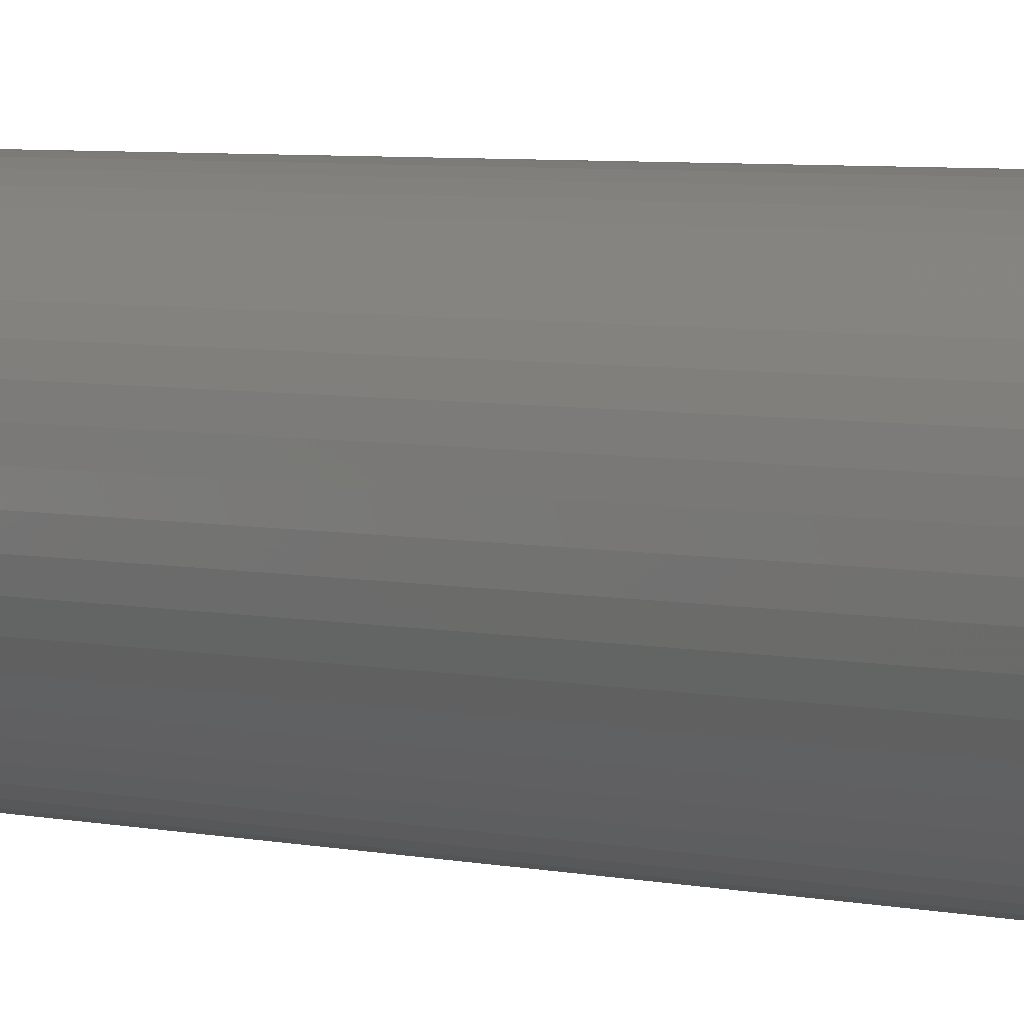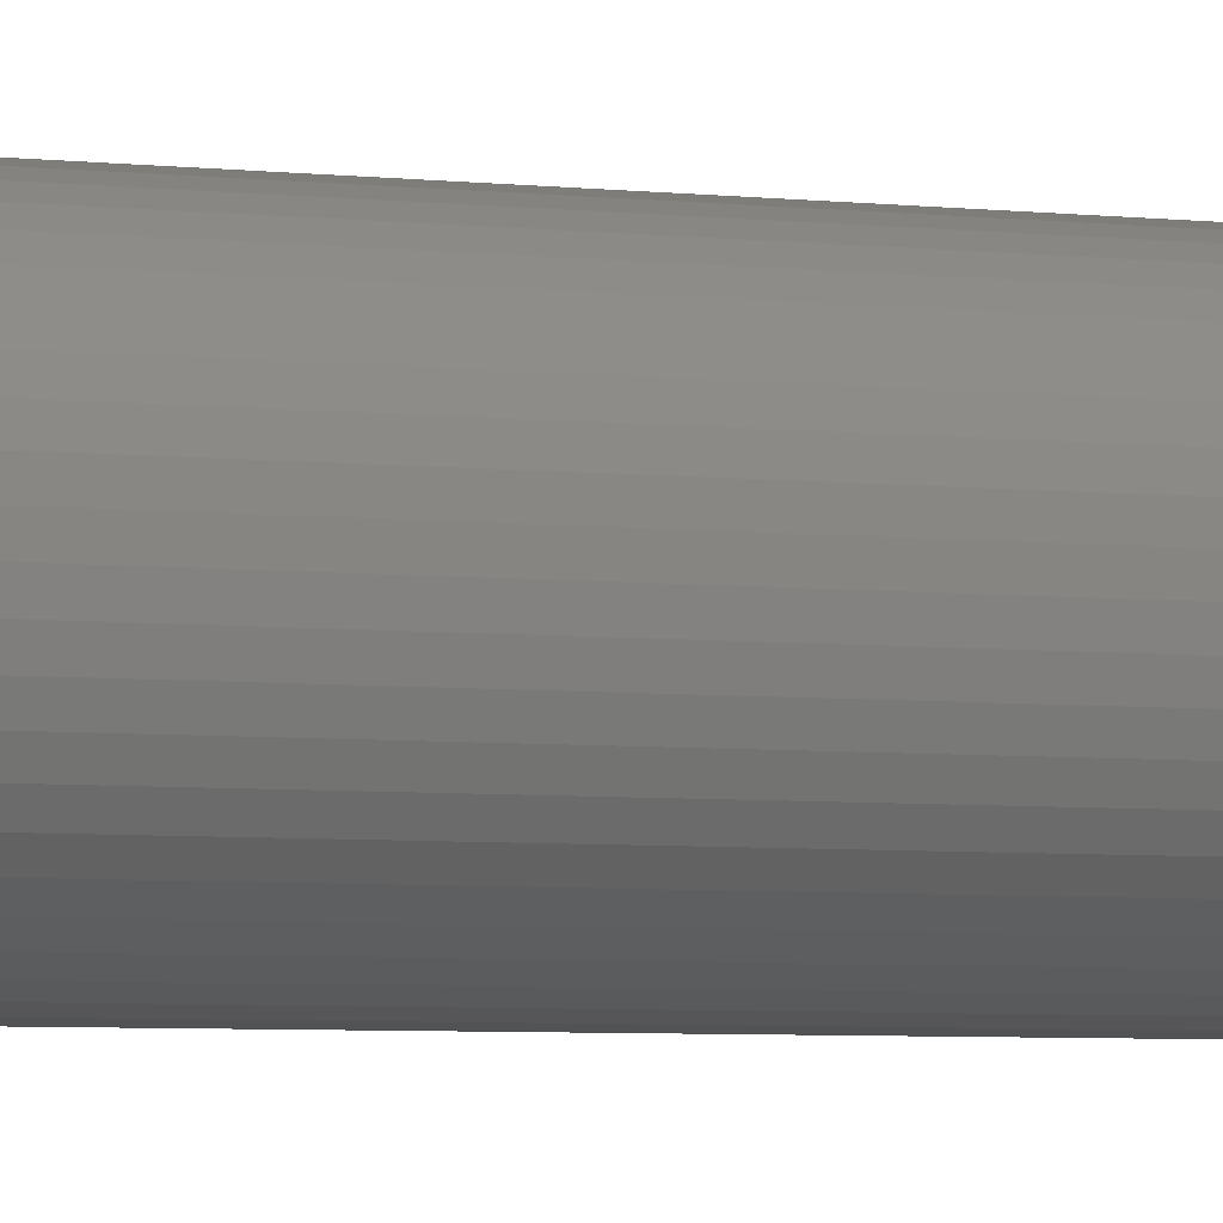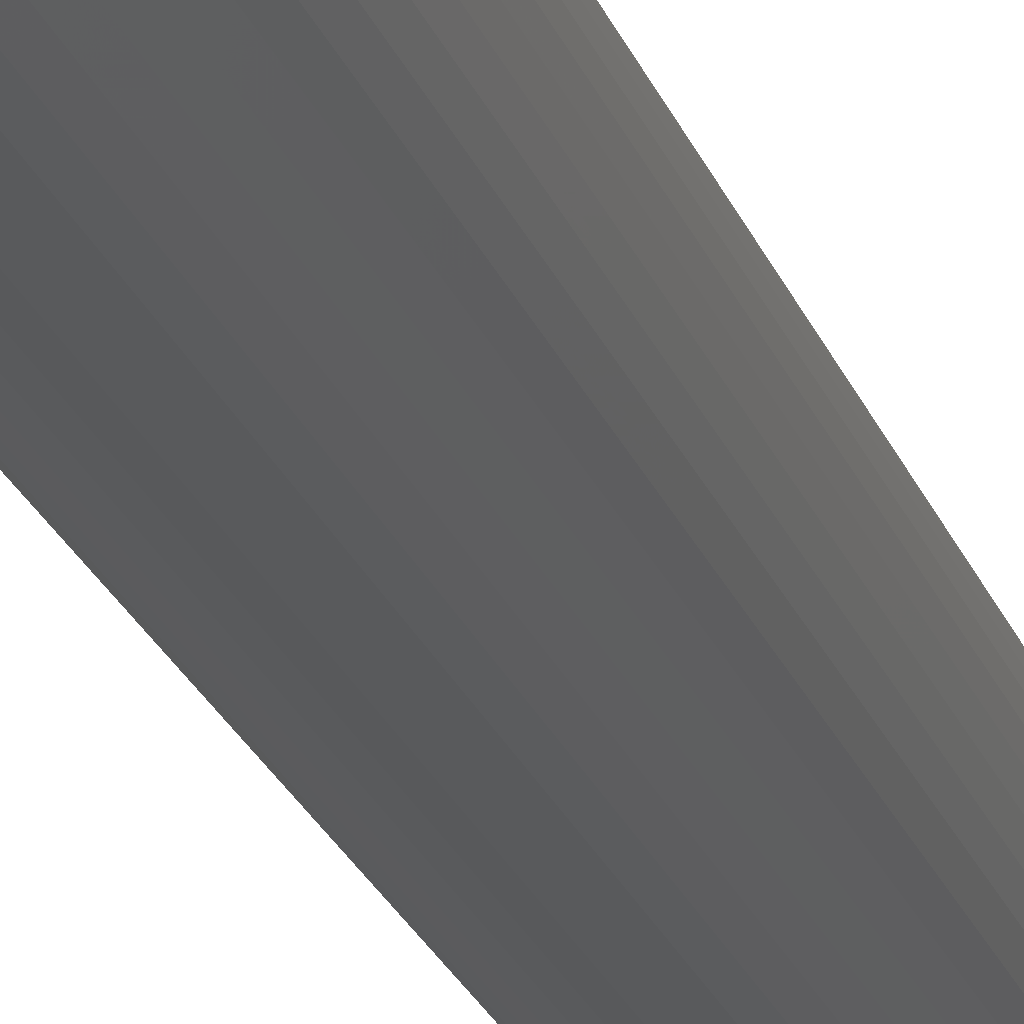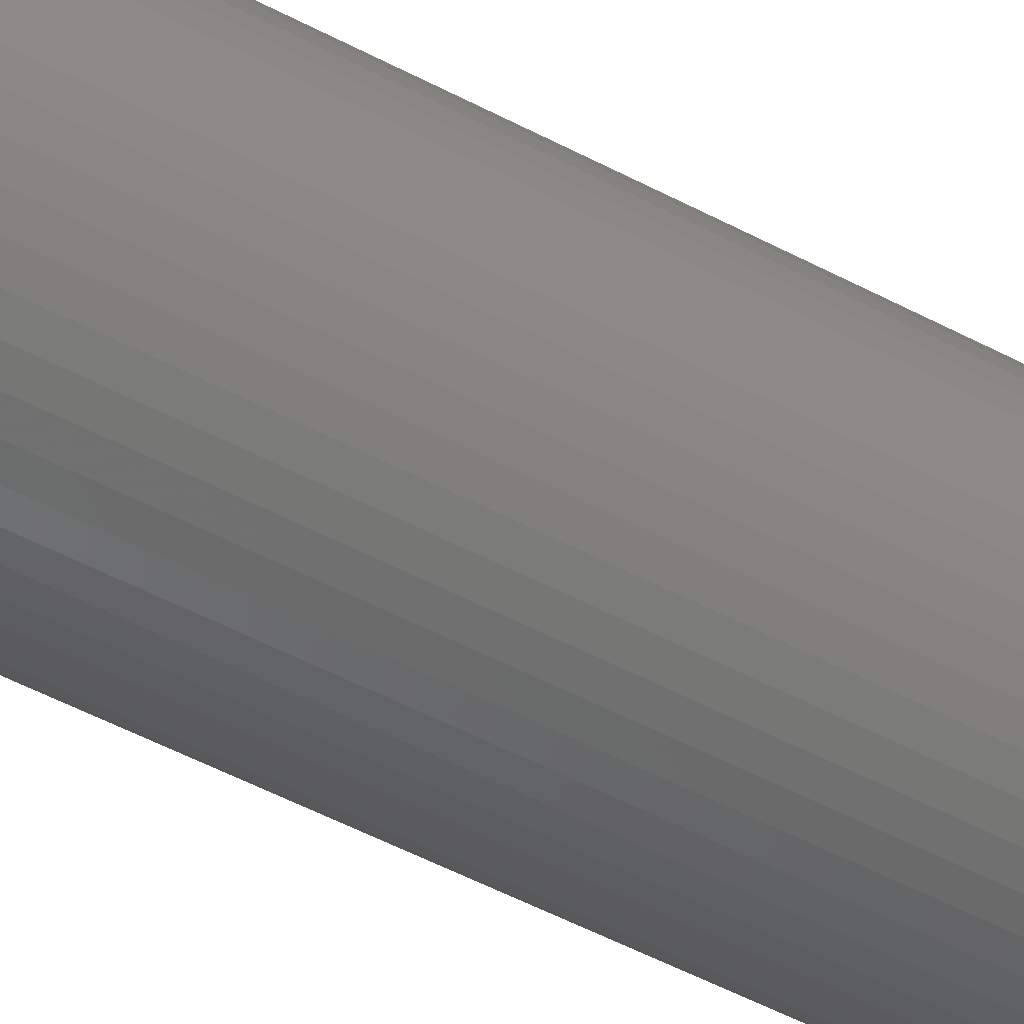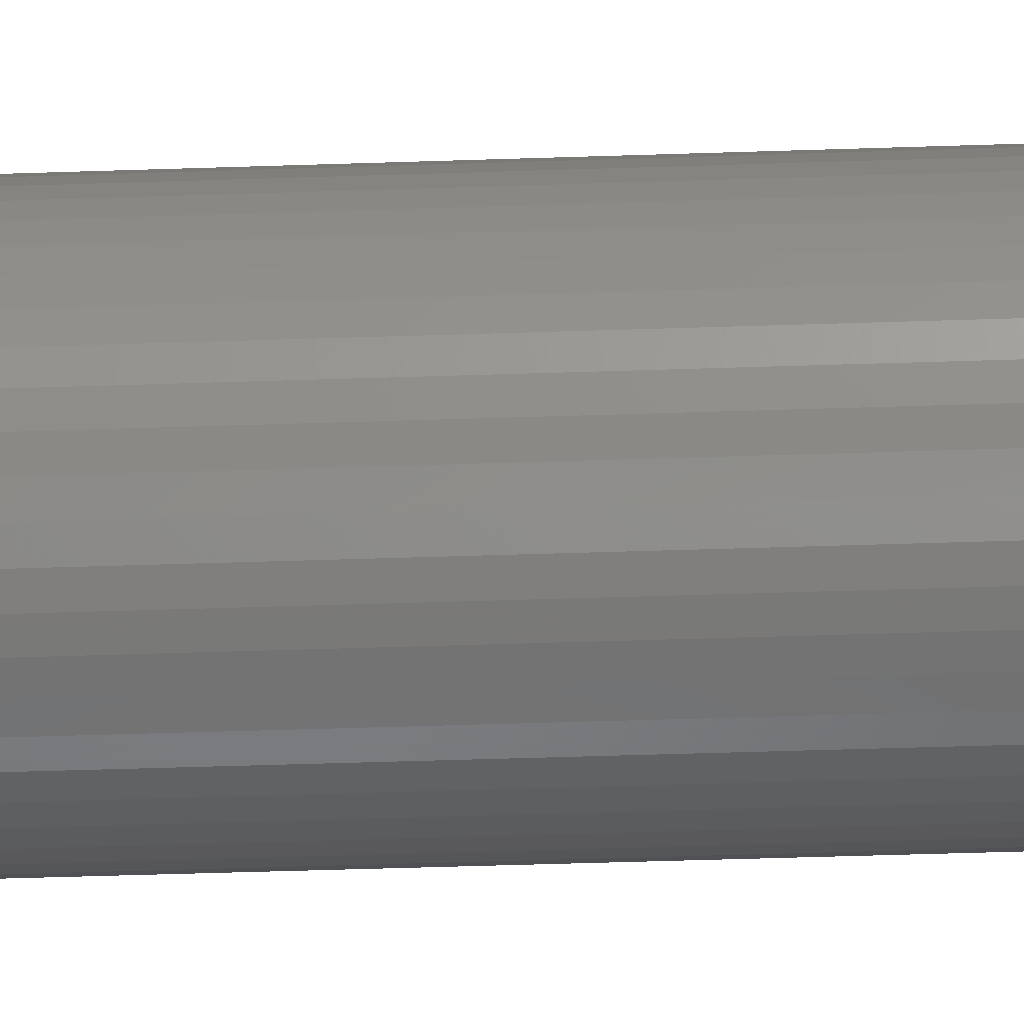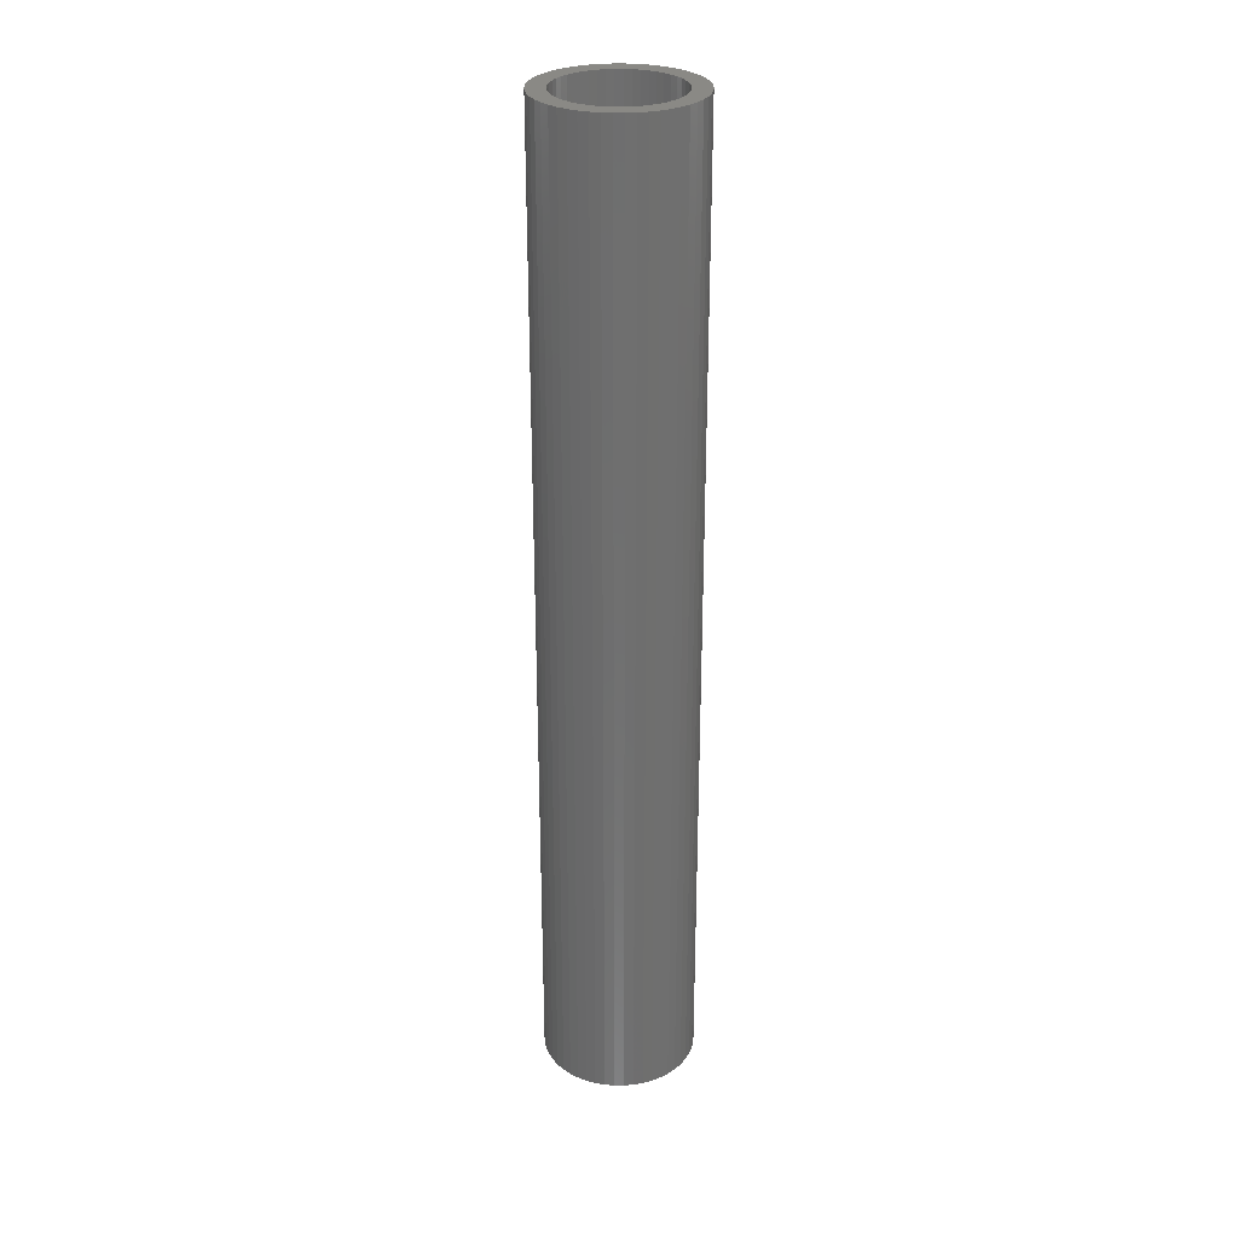
<metadata>
{"format":"stl","ext":"stl","renderer":"f3d","projection":"perspective","resolution":1024,"background":"white","views":[{"elev":3.3,"azim":137.2,"up":"+Y"},{"elev":-3.4,"azim":61.8,"up":"+Y"},{"elev":-23.0,"azim":-163.2,"up":"+Y"},{"elev":-44.4,"azim":-122.9,"up":"+Y"},{"elev":-36.5,"azim":-87.3,"up":"+Y"},{"elev":28.8,"azim":7.1,"up":"+Z"}]}
</metadata>
<code>
# stl→obj: 200 verts, 400 faces
v 2.35 0 15
v 2.331 0.2945 -15
v 2.331 0.2945 15
v 2.35 0 -15
v -2.35 0 -15
v -2.331 0.2945 15
v -2.331 0.2945 -15
v -2.35 0 15
v 0.1476 2.345 -15
v -0.1476 2.345 15
v 0.1476 2.345 15
v -0.1476 2.345 -15
v -0.1476 -2.345 -15
v 0.1476 -2.345 15
v -0.1476 -2.345 15
v 0.1476 -2.345 -15
v 1.713 1.609 -15
v 1.498 1.811 15
v 1.713 1.609 15
v 1.498 1.811 -15
v -1.498 1.811 -15
v -1.713 1.609 15
v -1.498 1.811 15
v -1.713 1.609 -15
v -0.7262 2.235 -15
v -1.001 2.126 15
v -0.7262 2.235 15
v -1.001 2.126 -15
v 2.185 0.8651 15
v 2.059 1.132 -15
v 2.059 1.132 15
v 2.185 0.8651 -15
v 1.901 1.381 -15
v 1.901 1.381 15
v 1.001 2.126 -15
v 0.7262 2.235 15
v 1.001 2.126 15
v 0.7262 2.235 -15
v 1.259 1.984 15
v 1.259 1.984 -15
v -2.185 0.8651 -15
v -2.059 1.132 15
v -2.059 1.132 -15
v -2.185 0.8651 15
v -1.901 1.381 -15
v -1.901 1.381 15
v 1.8 0 15
v 1.786 0.2256 15
v 2.276 0.5844 15
v 2.331 -0.2945 15
v 1.743 0.4476 15
v 1.786 -0.2256 15
v 1.674 0.6626 15
v 2.276 -0.5844 15
v 1.577 0.8672 15
v 1.743 -0.4476 15
v 2.185 -0.8651 15
v 1.456 1.058 15
v 1.312 1.232 15
v 1.147 1.387 15
v 0.9645 1.52 15
v 0.7664 1.629 15
v 0.5562 1.712 15
v 0.4403 2.308 15
v 0.3373 1.768 15
v 0.113 1.796 15
v -0.113 1.796 15
v -0.3373 1.768 15
v -0.4403 2.308 15
v -0.5562 1.712 15
v -0.7664 1.629 15
v -0.9645 1.52 15
v -1.259 1.984 15
v -1.147 1.387 15
v -1.312 1.232 15
v -1.456 1.058 15
v -1.577 0.8672 15
v -1.674 0.6626 15
v -1.743 0.4476 15
v 1.674 -0.6626 15
v 2.059 -1.132 15
v 1.577 -0.8672 15
v 1.901 -1.381 15
v 1.456 -1.058 15
v 1.713 -1.609 15
v 1.312 -1.232 15
v 1.498 -1.811 15
v 1.147 -1.387 15
v 1.259 -1.984 15
v 0.9645 -1.52 15
v 1.001 -2.126 15
v 0.7664 -1.629 15
v 0.7262 -2.235 15
v 0.5562 -1.712 15
v 0.4403 -2.308 15
v 0.3373 -1.768 15
v 0.113 -1.796 15
v -0.113 -1.796 15
v -0.3373 -1.768 15
v -0.4403 -2.308 15
v -0.5562 -1.712 15
v -0.7262 -2.235 15
v -0.7664 -1.629 15
v -1.001 -2.126 15
v -0.9645 -1.52 15
v -1.259 -1.984 15
v -1.147 -1.387 15
v -1.498 -1.811 15
v -1.312 -1.232 15
v -1.713 -1.609 15
v -1.456 -1.058 15
v -1.901 -1.381 15
v -1.577 -0.8672 15
v -2.059 -1.132 15
v -1.674 -0.6626 15
v -2.185 -0.8651 15
v -1.743 -0.4476 15
v -2.276 -0.5844 15
v -1.786 -0.2256 15
v -2.331 -0.2945 15
v -1.8 0 15
v -2.276 0.5844 15
v -1.786 0.2256 15
v -1.259 1.984 -15
v -0.4403 2.308 -15
v 1.8 0 -15
v 2.331 -0.2945 -15
v 1.786 -0.2256 -15
v 2.276 -0.5844 -15
v 1.743 -0.4476 -15
v 2.185 -0.8651 -15
v 1.786 0.2256 -15
v 1.674 -0.6626 -15
v 2.059 -1.132 -15
v 2.276 0.5844 -15
v 1.577 -0.8672 -15
v 1.901 -1.381 -15
v 1.743 0.4476 -15
v 1.456 -1.058 -15
v 1.713 -1.609 -15
v 1.312 -1.232 -15
v 1.498 -1.811 -15
v 1.147 -1.387 -15
v 1.259 -1.984 -15
v 0.9645 -1.52 -15
v 1.001 -2.126 -15
v 0.7664 -1.629 -15
v 0.7262 -2.235 -15
v 0.5562 -1.712 -15
v 0.4403 -2.308 -15
v 0.3373 -1.768 -15
v 0.113 -1.796 -15
v -0.113 -1.796 -15
v -0.3373 -1.768 -15
v -0.4403 -2.308 -15
v -0.5562 -1.712 -15
v -0.7262 -2.235 -15
v -0.7664 -1.629 -15
v -1.001 -2.126 -15
v -0.9645 -1.52 -15
v -1.259 -1.984 -15
v -1.147 -1.387 -15
v -1.498 -1.811 -15
v -1.312 -1.232 -15
v -1.713 -1.609 -15
v -1.456 -1.058 -15
v -1.901 -1.381 -15
v -1.577 -0.8672 -15
v -2.059 -1.132 -15
v -1.674 -0.6626 -15
v -2.185 -0.8651 -15
v -1.743 -0.4476 -15
v 1.674 0.6626 -15
v 1.577 0.8672 -15
v 1.456 1.058 -15
v 1.312 1.232 -15
v 1.147 1.387 -15
v 0.9645 1.52 -15
v 0.7664 1.629 -15
v 0.5562 1.712 -15
v 0.4403 2.308 -15
v 0.3373 1.768 -15
v 0.113 1.796 -15
v -0.113 1.796 -15
v -0.3373 1.768 -15
v -0.5562 1.712 -15
v -0.7664 1.629 -15
v -0.9645 1.52 -15
v -1.147 1.387 -15
v -1.312 1.232 -15
v -1.456 1.058 -15
v -1.577 0.8672 -15
v -1.674 0.6626 -15
v -1.743 0.4476 -15
v -2.276 0.5844 -15
v -1.786 0.2256 -15
v -1.8 0 -15
v -2.276 -0.5844 -15
v -1.786 -0.2256 -15
v -2.331 -0.2945 -15
f 1 2 3
f 2 1 4
f 5 6 7
f 6 5 8
f 9 10 11
f 10 9 12
f 13 14 15
f 14 13 16
f 17 18 19
f 18 17 20
f 21 22 23
f 22 21 24
f 25 26 27
f 26 25 28
f 29 30 31
f 30 29 32
f 31 33 34
f 33 31 30
f 35 36 37
f 36 35 38
f 20 39 18
f 39 20 40
f 41 42 43
f 42 41 44
f 45 22 24
f 22 45 46
f 47 1 3
f 48 3 49
f 1 47 50
f 51 49 29
f 52 50 47
f 53 29 31
f 50 52 54
f 55 31 34
f 56 54 52
f 54 56 57
f 3 48 47
f 49 51 48
f 58 34 19
f 29 53 51
f 31 55 53
f 59 19 18
f 34 58 55
f 19 59 58
f 60 18 39
f 18 60 59
f 61 39 37
f 39 61 60
f 37 62 61
f 36 62 37
f 36 63 62
f 64 63 36
f 64 65 63
f 11 65 64
f 11 66 65
f 11 67 66
f 10 67 11
f 10 68 67
f 69 68 10
f 69 70 68
f 27 70 69
f 27 71 70
f 26 71 27
f 71 26 72
f 73 72 26
f 72 73 74
f 23 74 73
f 74 23 75
f 22 75 23
f 75 22 76
f 46 76 22
f 76 46 77
f 42 77 46
f 77 42 78
f 44 78 42
f 78 44 79
f 80 57 56
f 57 80 81
f 82 81 80
f 81 82 83
f 84 83 82
f 83 84 85
f 86 85 84
f 85 86 87
f 88 87 86
f 87 88 89
f 90 89 88
f 89 90 91
f 92 91 90
f 92 93 91
f 94 93 92
f 94 95 93
f 96 95 94
f 96 14 95
f 97 14 96
f 98 14 97
f 98 15 14
f 99 15 98
f 99 100 15
f 101 100 99
f 101 102 100
f 103 102 101
f 104 103 105
f 103 104 102
f 106 105 107
f 105 106 104
f 108 107 109
f 110 109 111
f 107 108 106
f 112 111 113
f 114 113 115
f 109 110 108
f 116 115 117
f 118 117 119
f 120 119 121
f 122 79 44
f 111 112 110
f 79 122 123
f 113 114 112
f 6 123 122
f 115 116 114
f 123 6 121
f 117 118 116
f 8 121 6
f 119 120 118
f 121 8 120
f 28 73 26
f 73 28 124
f 125 27 69
f 27 125 25
f 126 4 127
f 128 127 129
f 4 126 2
f 130 129 131
f 132 2 126
f 133 131 134
f 2 132 135
f 136 134 137
f 138 135 132
f 135 138 32
f 127 128 126
f 129 130 128
f 139 137 140
f 131 133 130
f 134 136 133
f 141 140 142
f 137 139 136
f 140 141 139
f 143 142 144
f 142 143 141
f 145 144 146
f 144 145 143
f 146 147 145
f 148 147 146
f 148 149 147
f 150 149 148
f 150 151 149
f 16 151 150
f 16 152 151
f 16 153 152
f 13 153 16
f 13 154 153
f 155 154 13
f 155 156 154
f 157 156 155
f 157 158 156
f 159 158 157
f 158 159 160
f 161 160 159
f 160 161 162
f 163 162 161
f 162 163 164
f 165 164 163
f 164 165 166
f 167 166 165
f 166 167 168
f 169 168 167
f 168 169 170
f 171 170 169
f 170 171 172
f 173 32 138
f 32 173 30
f 174 30 173
f 30 174 33
f 175 33 174
f 33 175 17
f 176 17 175
f 17 176 20
f 177 20 176
f 20 177 40
f 178 40 177
f 40 178 35
f 179 35 178
f 179 38 35
f 180 38 179
f 180 181 38
f 182 181 180
f 182 9 181
f 183 9 182
f 184 9 183
f 184 12 9
f 185 12 184
f 185 125 12
f 186 125 185
f 186 25 125
f 187 25 186
f 28 187 188
f 187 28 25
f 124 188 189
f 188 124 28
f 21 189 190
f 24 190 191
f 189 21 124
f 45 191 192
f 43 192 193
f 190 24 21
f 41 193 194
f 195 194 196
f 7 196 197
f 198 172 171
f 191 45 24
f 172 198 199
f 192 43 45
f 200 199 198
f 193 41 43
f 199 200 197
f 194 195 41
f 5 197 200
f 196 7 195
f 197 5 7
f 148 91 93
f 91 148 146
f 49 32 29
f 32 49 135
f 3 135 49
f 135 3 2
f 34 17 19
f 17 34 33
f 38 64 36
f 64 38 181
f 181 11 64
f 11 181 9
f 40 37 39
f 37 40 35
f 43 46 45
f 46 43 42
f 195 44 41
f 44 195 122
f 7 122 195
f 122 7 6
f 124 23 73
f 23 124 21
f 12 69 10
f 69 12 125
f 50 4 1
f 4 50 127
f 57 129 54
f 129 57 131
f 54 127 50
f 127 54 129
f 165 108 110
f 108 165 163
f 169 116 171
f 116 169 114
f 165 112 167
f 112 165 110
f 144 87 89
f 87 144 142
f 198 120 200
f 120 198 118
f 200 8 5
f 8 200 120
f 171 118 198
f 118 171 116
f 85 137 83
f 137 85 140
f 146 89 91
f 89 146 144
f 81 131 57
f 131 81 134
f 83 134 81
f 134 83 137
f 155 15 100
f 15 155 13
f 159 102 104
f 102 159 157
f 157 100 102
f 100 157 155
f 167 114 169
f 114 167 112
f 142 85 87
f 85 142 140
f 150 93 95
f 93 150 148
f 16 95 14
f 95 16 150
f 161 104 106
f 104 161 159
f 163 106 108
f 106 163 161
f 174 58 175
f 58 174 55
f 180 62 63
f 62 180 179
f 187 70 71
f 70 187 186
f 78 192 77
f 192 78 193
f 130 52 128
f 52 130 56
f 177 59 60
f 59 177 176
f 183 65 66
f 65 183 182
f 178 60 61
f 60 178 177
f 123 194 79
f 194 123 196
f 76 190 75
f 190 76 191
f 186 68 70
f 68 186 185
f 190 74 75
f 74 190 189
f 126 48 132
f 48 126 47
f 145 92 90
f 92 145 147
f 175 59 176
f 59 175 58
f 184 66 67
f 66 184 183
f 182 63 65
f 63 182 180
f 179 61 62
f 61 179 178
f 121 196 123
f 196 121 197
f 79 193 78
f 193 79 194
f 77 191 76
f 191 77 192
f 185 67 68
f 67 185 184
f 189 72 74
f 72 189 188
f 188 71 72
f 71 188 187
f 128 47 126
f 47 128 52
f 152 98 97
f 98 152 153
f 115 172 117
f 172 115 170
f 113 170 115
f 170 113 168
f 151 97 96
f 97 151 152
f 173 55 174
f 55 173 53
f 138 53 173
f 53 138 51
f 132 51 138
f 51 132 48
f 136 80 133
f 80 136 82
f 133 56 130
f 56 133 80
f 141 88 86
f 88 141 143
f 141 84 139
f 84 141 86
f 139 82 136
f 82 139 84
f 158 105 103
f 105 158 160
f 111 168 113
f 168 111 166
f 147 94 92
f 94 147 149
f 149 96 94
f 96 149 151
f 143 90 88
f 90 143 145
f 160 107 105
f 107 160 162
f 154 101 99
f 101 154 156
f 162 109 107
f 109 162 164
f 117 199 119
f 199 117 172
f 119 197 121
f 197 119 199
f 156 103 101
f 103 156 158
f 153 99 98
f 99 153 154
f 109 166 111
f 166 109 164

</code>
